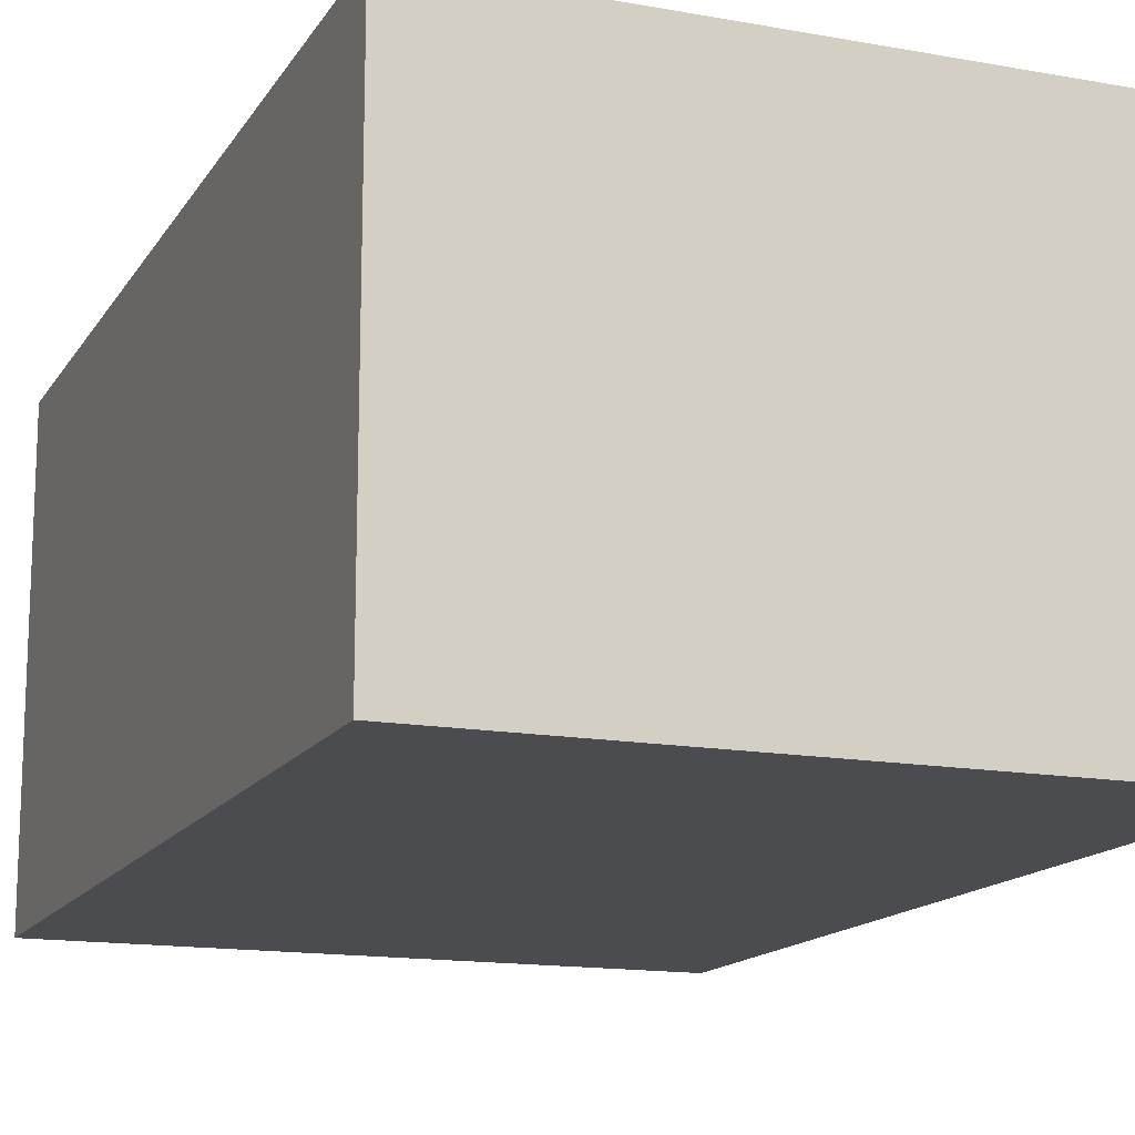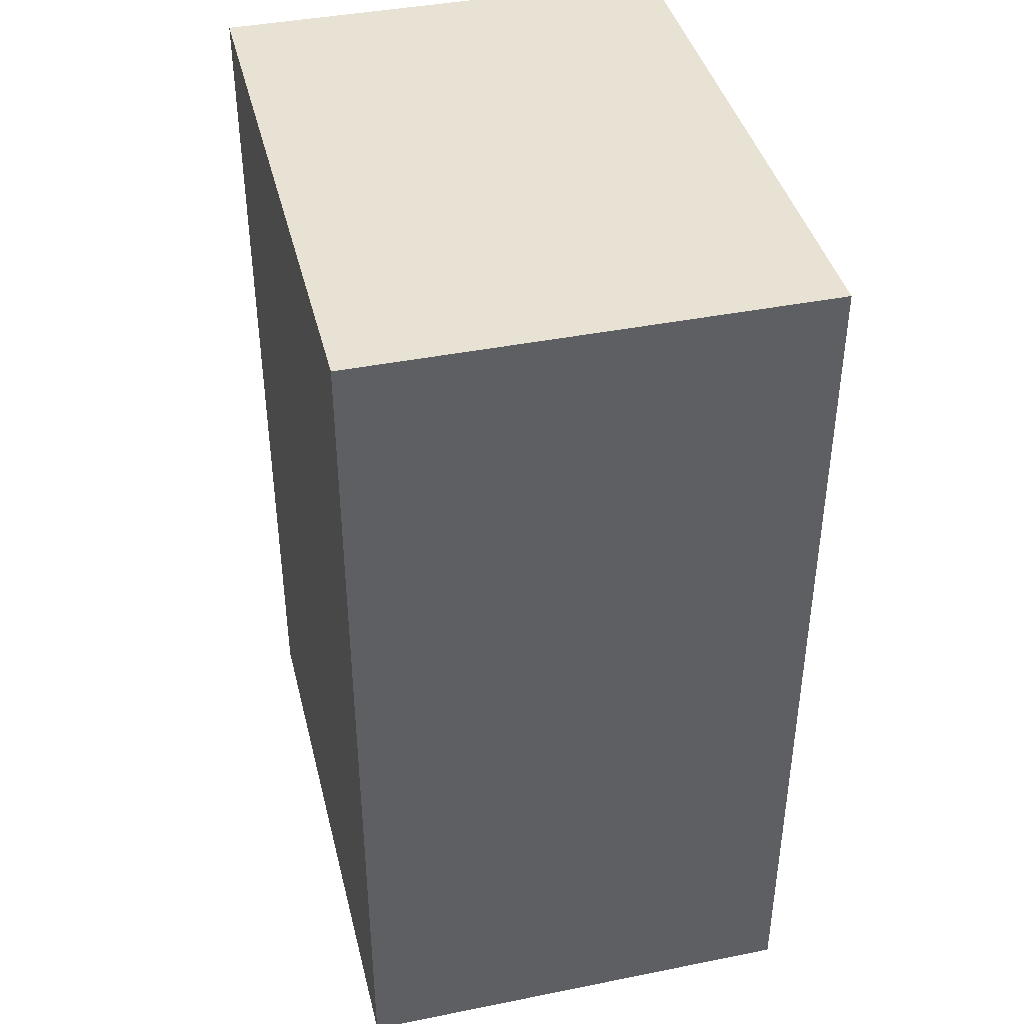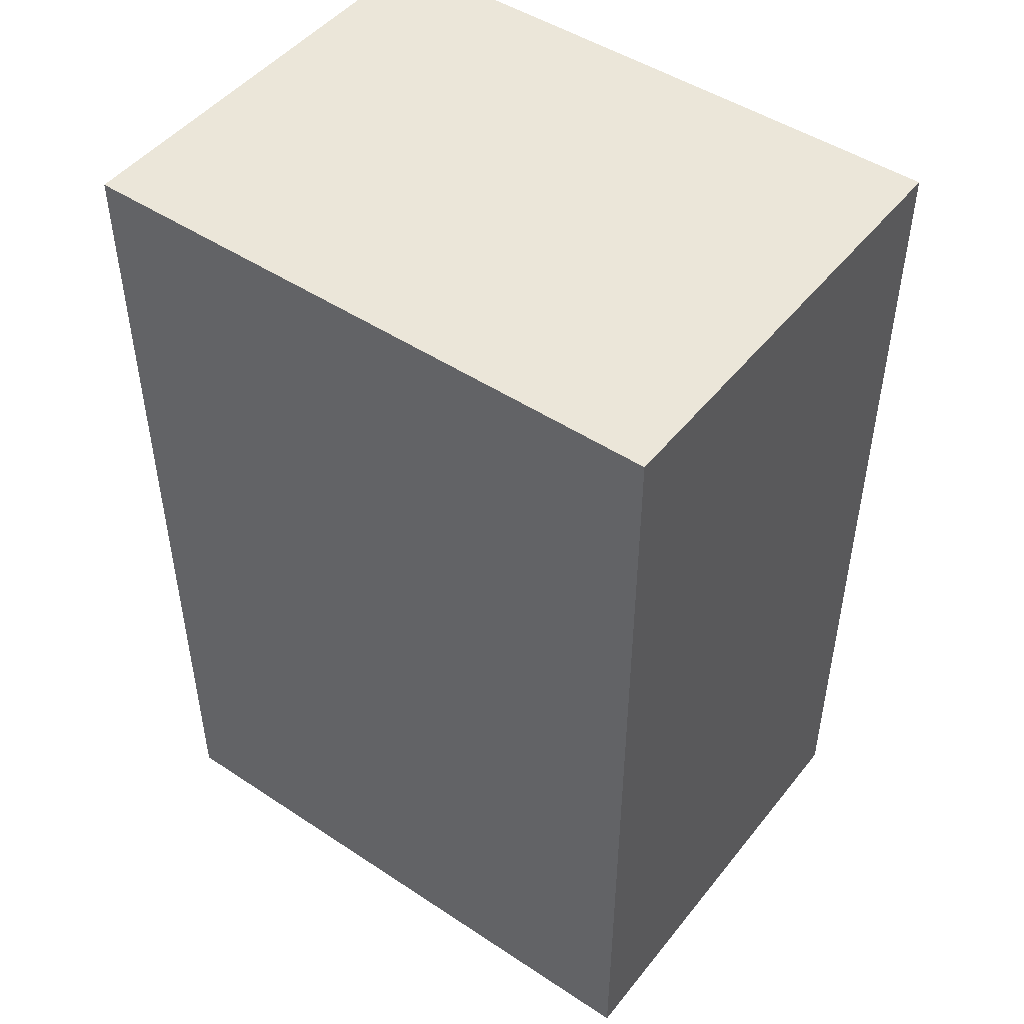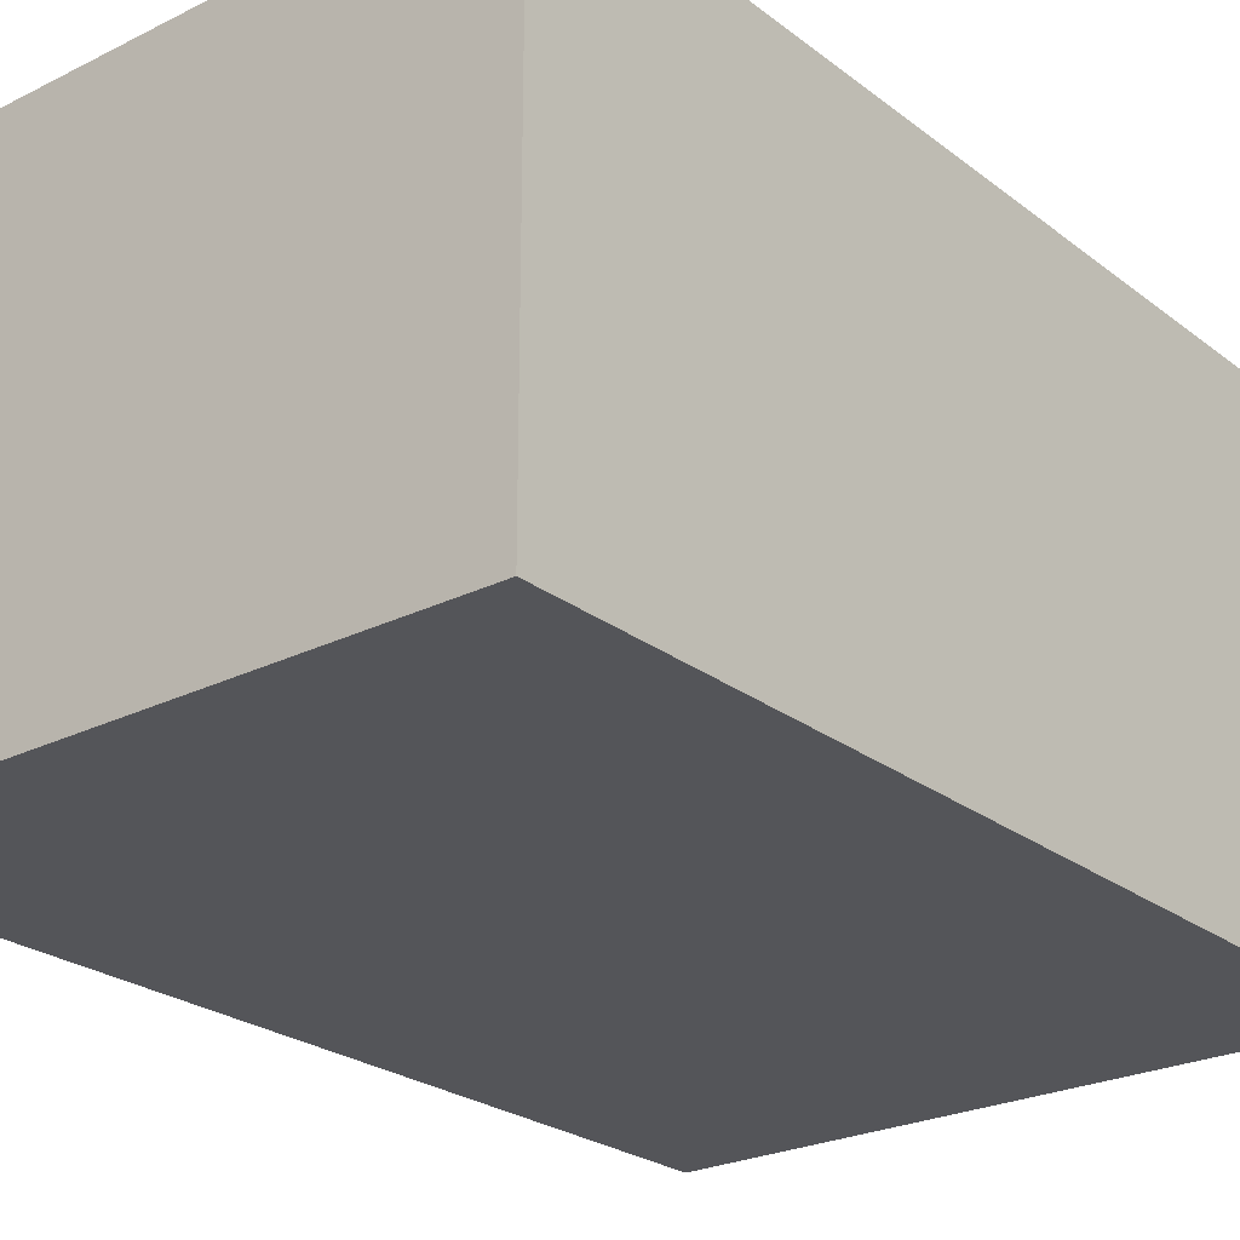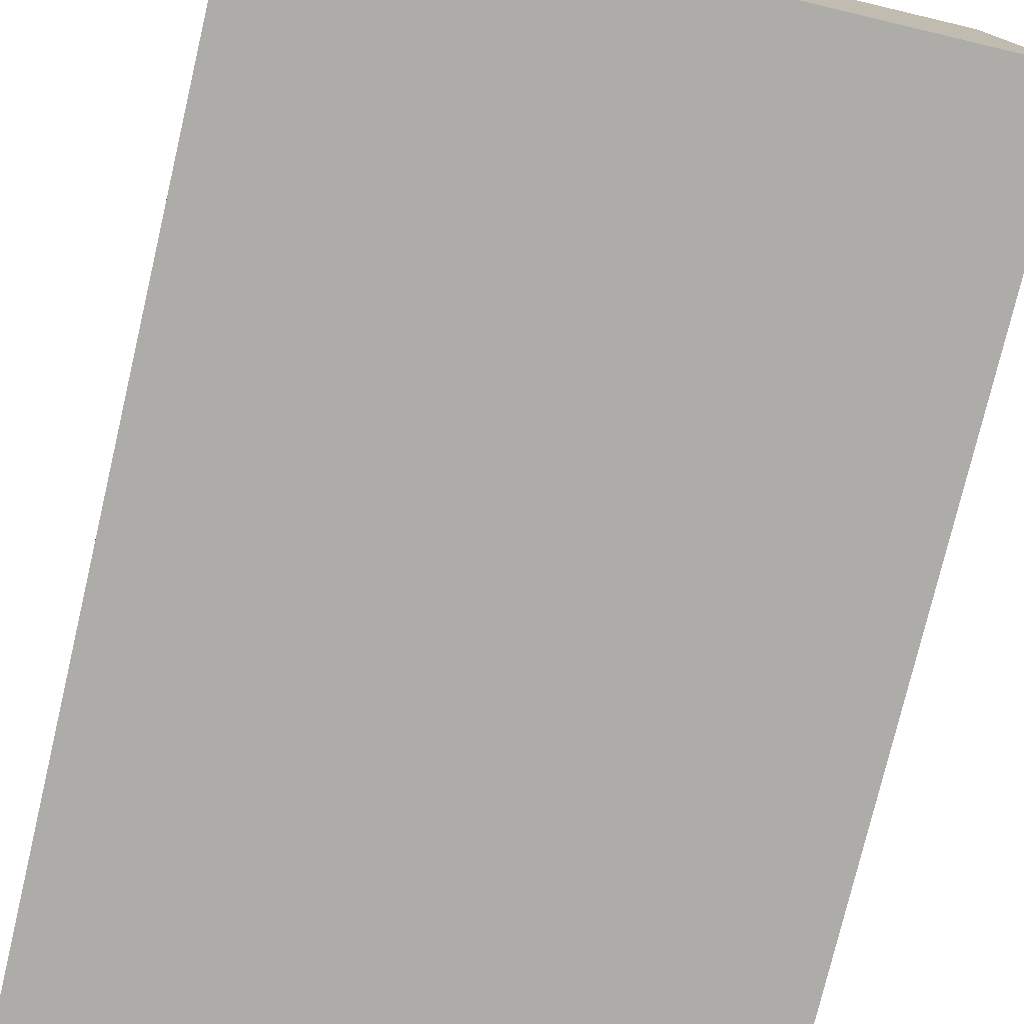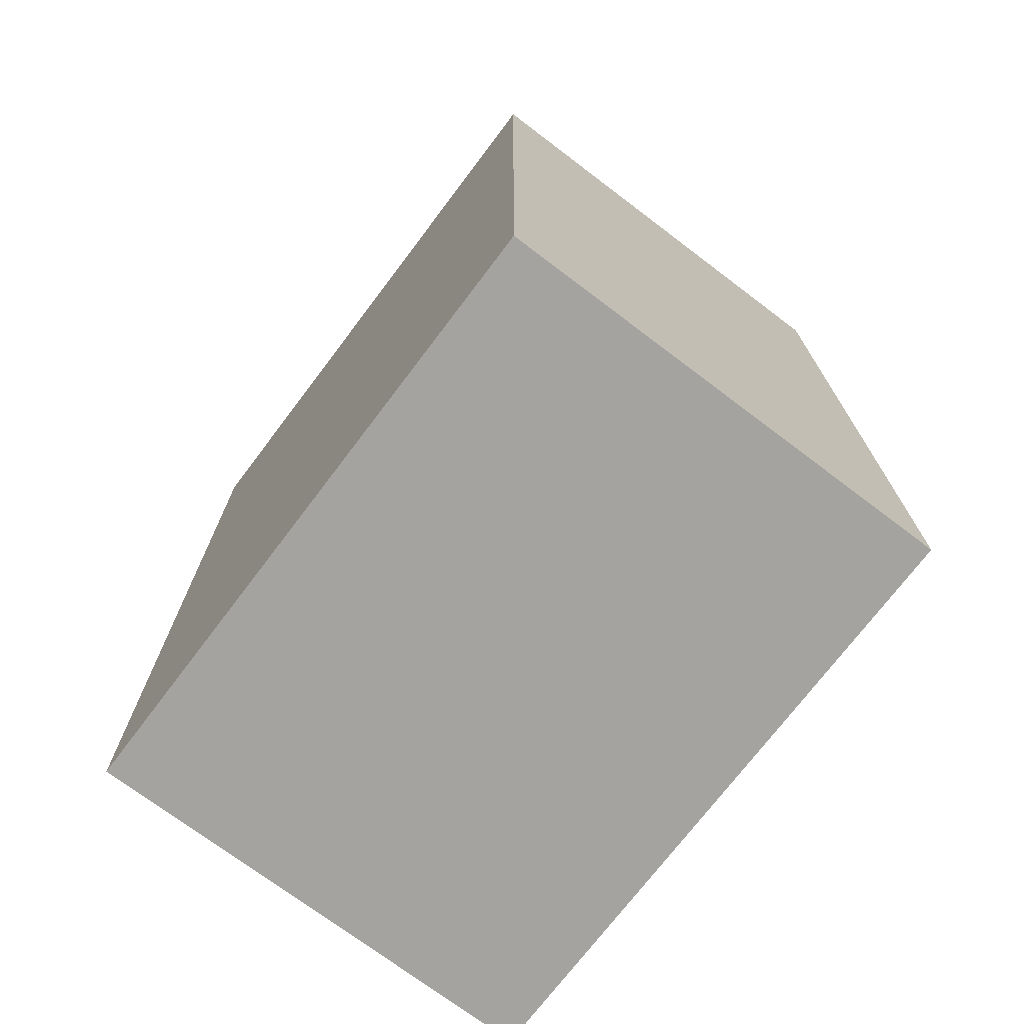
<metadata>
{"format":"obj","ext":"obj","renderer":"f3d","projection":"perspective","resolution":1024,"background":"white","views":[{"elev":-14.8,"azim":-21.3,"up":"+Z"},{"elev":40.9,"azim":76.3,"up":"+Y"},{"elev":47.8,"azim":36.6,"up":"+Y"},{"elev":-24.8,"azim":39.1,"up":"+Z"},{"elev":-76.9,"azim":166.7,"up":"+Z"},{"elev":-73.0,"azim":-127.1,"up":"+Y"}]}
</metadata>
<code>
v -2 3 2
v -2 3 1
v -2 3 -0
v -2 3 -1
v -2 9 2
v -2 9 1
v -2 9 -0
v -2 9 -1
v 2 3 2
v 2 3 1
v 2 3 -0
v 2 3 -1
v 2 9 2
v 2 9 1
v 2 9 -0
v 2 9 -1
v -2 3 2
v -2 9 2
v -1 6 2
v -1 8 2
v 1 6 2
v 1 8 2
v 2 3 2
v 2 9 2
v -2 3 -1
v -2 9 -1
v 2 3 -1
v 2 9 -1
v -2 3 2
v 2 3 2
v -2 3 1
v -1 3 1
v 2 3 1
v -2 3 -0
v -1 3 -0
v 2 3 -0
v -2 3 -1
v 2 3 -1
v -2 9 2
v 2 9 2
v -2 9 1
v -1 9 1
v 2 9 1
v -2 9 -0
v -1 9 -0
v 2 9 -0
v -2 9 -1
v 2 9 -1
f 5 2 1
f 6 3 2
f 6 2 5
f 7 4 3
f 7 3 6
f 8 4 7
f 9 10 13
f 10 11 14
f 13 10 14
f 11 12 15
f 14 11 15
f 15 12 16
f 19 18 17
f 20 18 19
f 21 19 17
f 21 20 19
f 22 18 20
f 22 20 21
f 23 21 17
f 23 22 21
f 24 18 22
f 24 22 23
f 25 26 27
f 27 26 28
f 31 30 29
f 32 30 31
f 33 30 32
f 34 32 31
f 35 33 32
f 35 32 34
f 36 33 35
f 37 35 34
f 37 36 35
f 38 36 37
f 39 40 41
f 41 40 42
f 42 40 43
f 41 42 44
f 42 43 45
f 44 42 45
f 45 43 46
f 44 45 47
f 45 46 47
f 47 46 48

</code>
